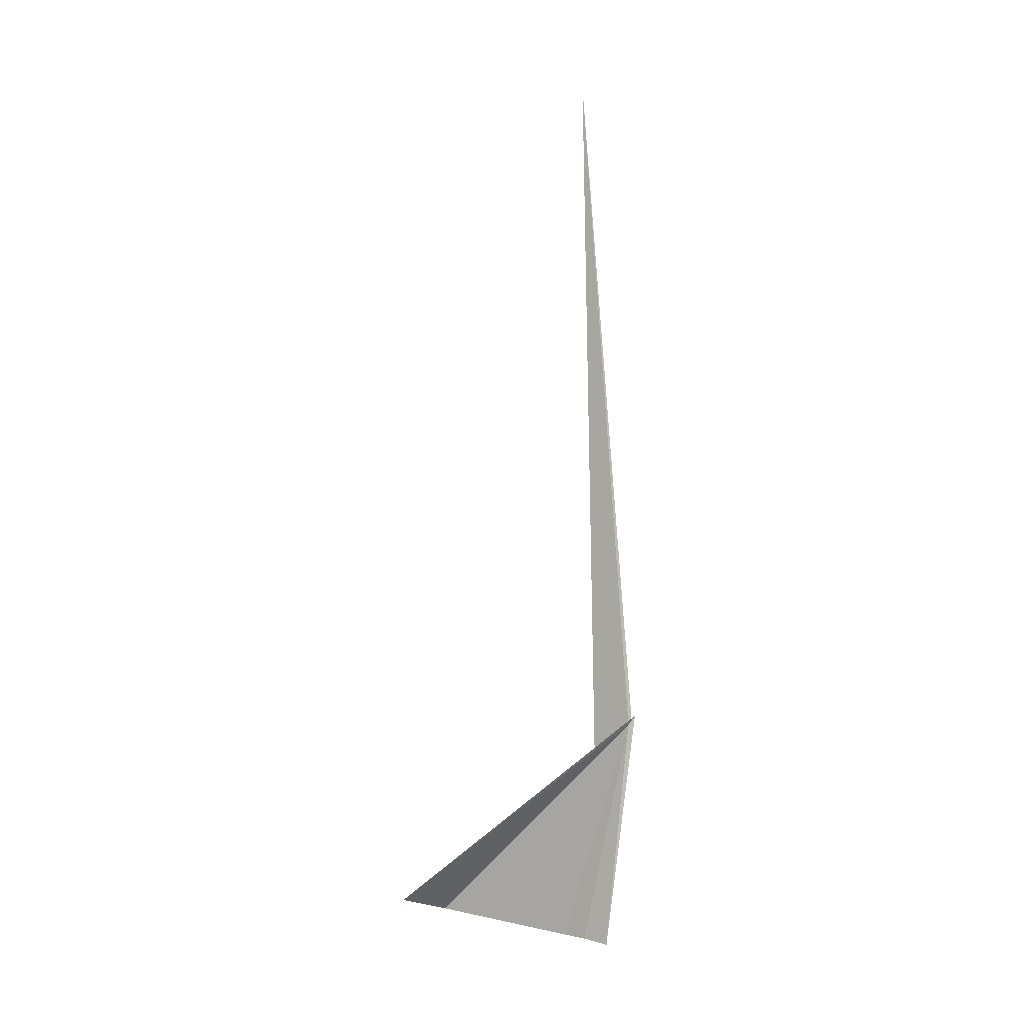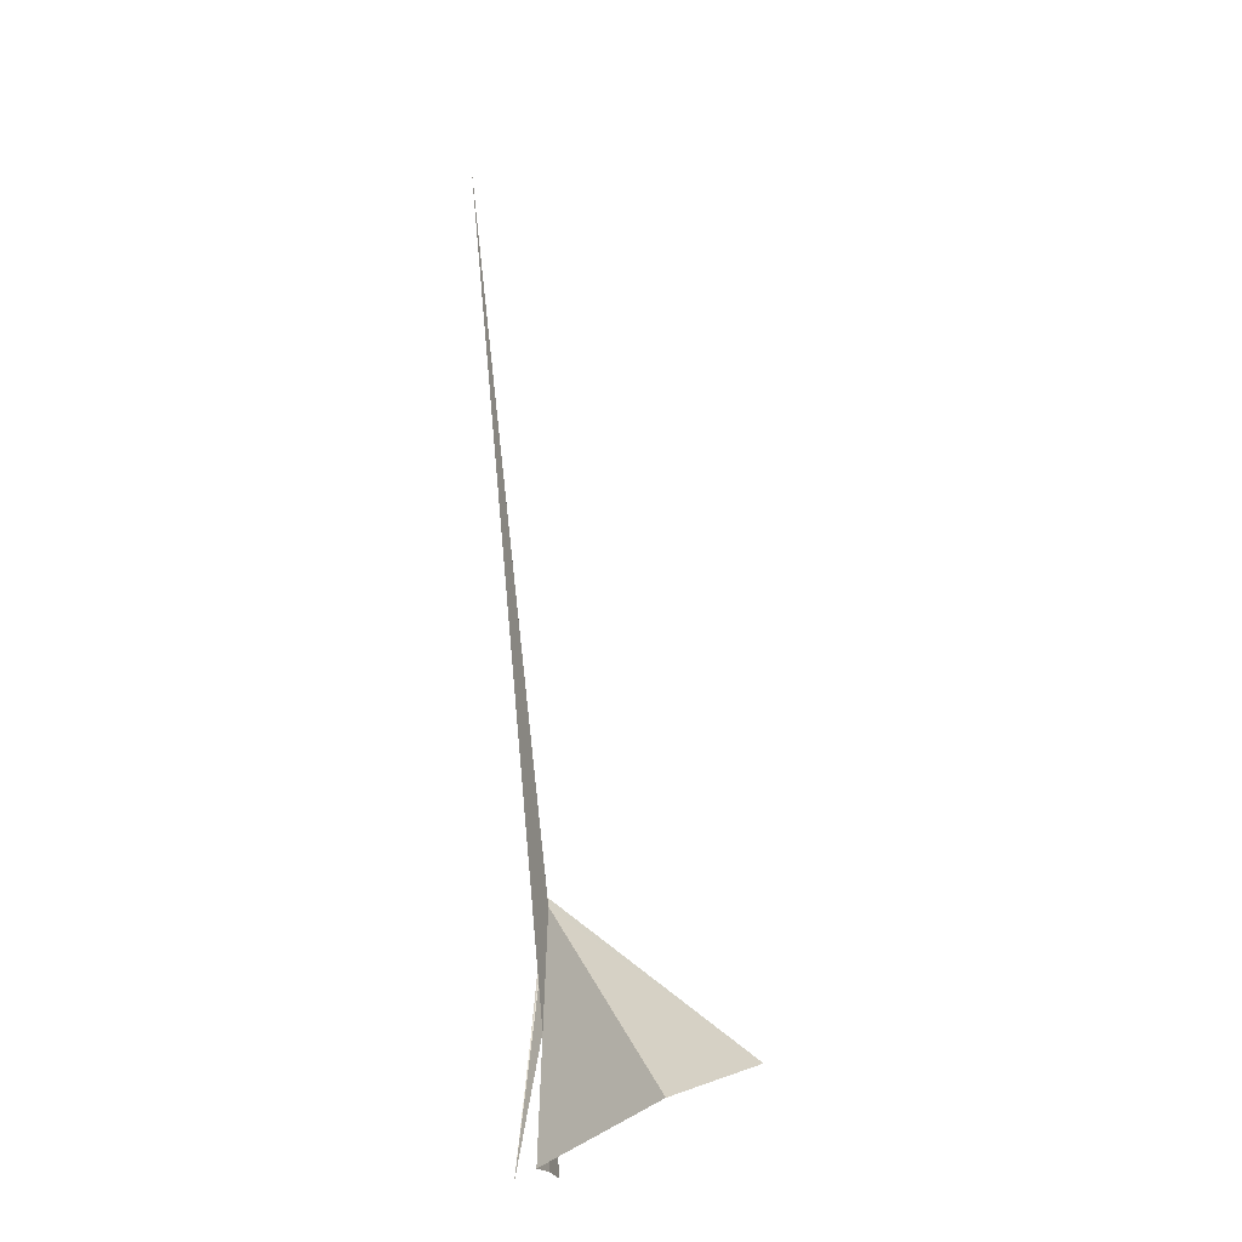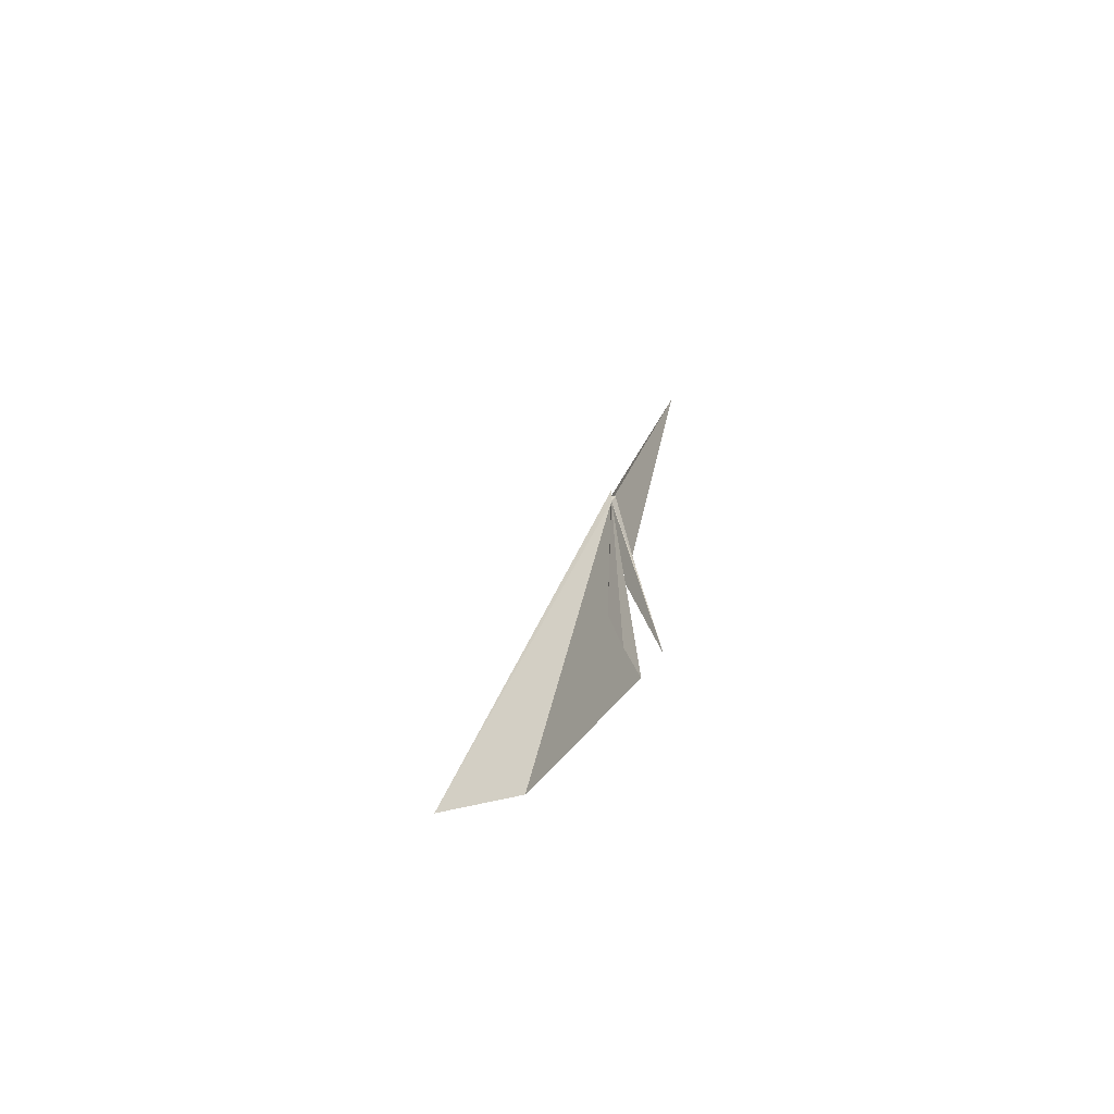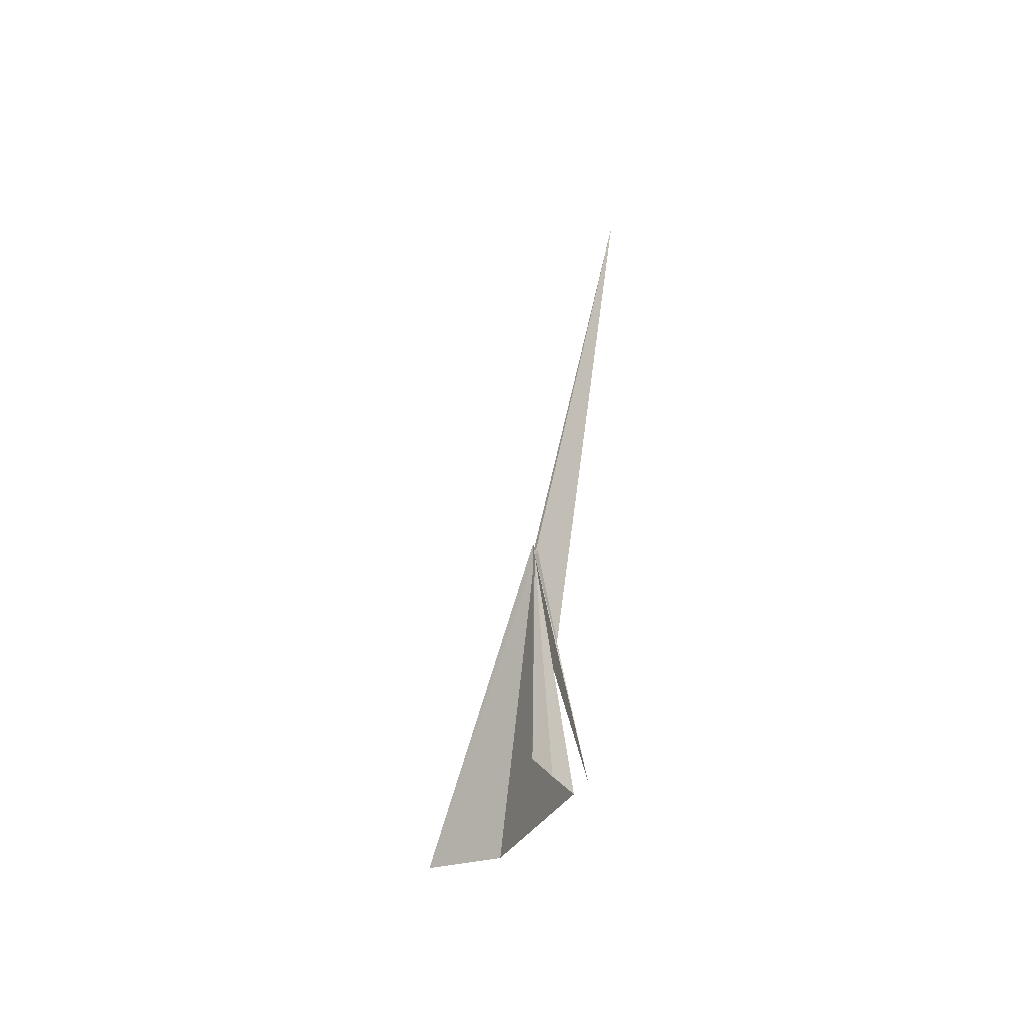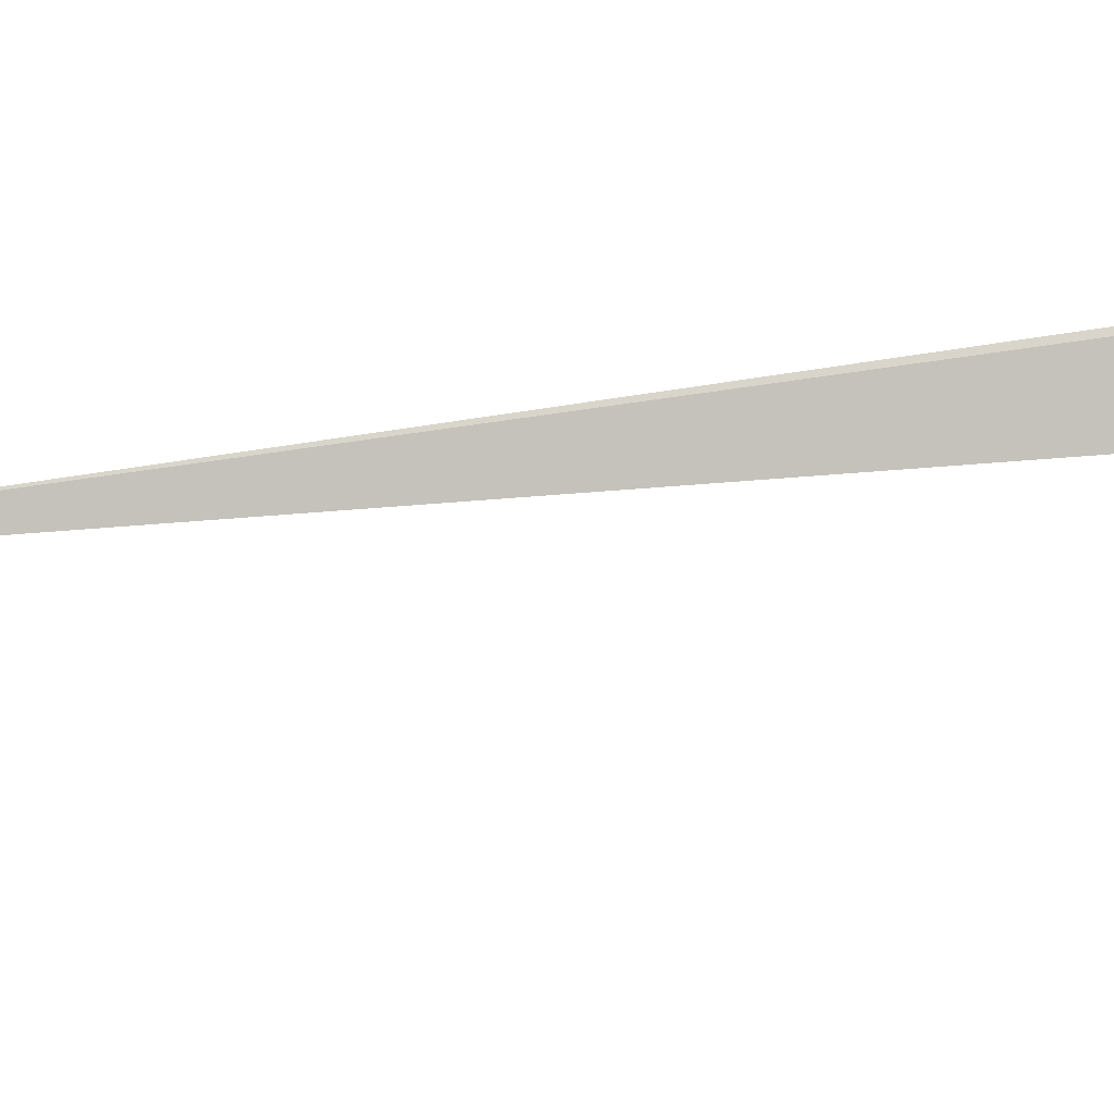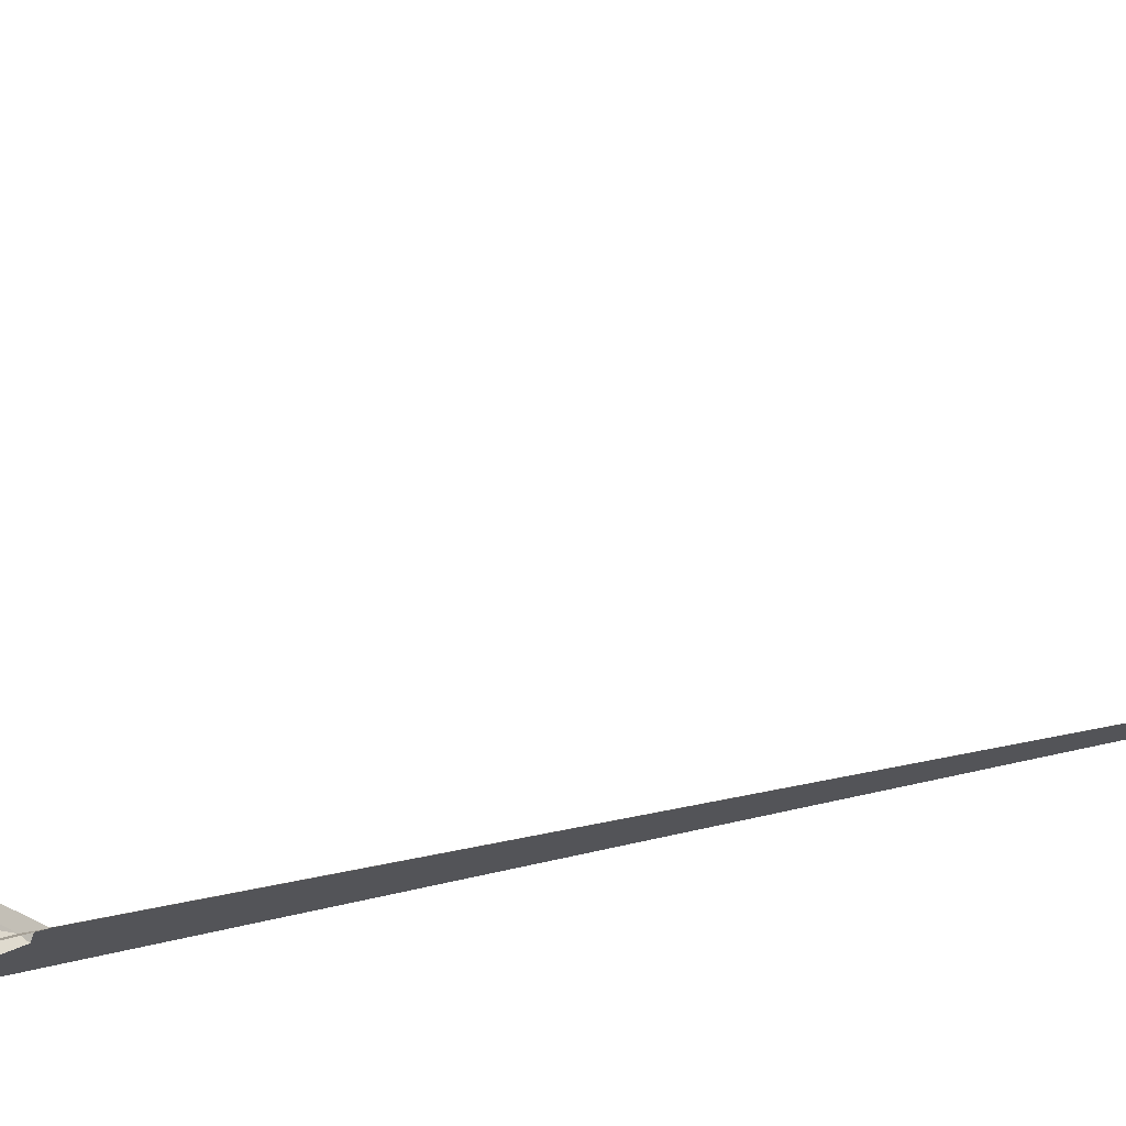
<metadata>
{"format":"obj","ext":"obj","renderer":"f3d","projection":"perspective","resolution":1024,"background":"white","views":[{"elev":1.1,"azim":145.6,"up":"+Z"},{"elev":-20.0,"azim":35.3,"up":"+Z"},{"elev":-73.2,"azim":-135.6,"up":"+Z"},{"elev":-52.5,"azim":-123.8,"up":"+Z"},{"elev":18.0,"azim":90.7,"up":"+Y"},{"elev":52.4,"azim":-110.7,"up":"+Y"}]}
</metadata>
<code>
v -211.1 -4.378 103.8
v -211.1 -4.404 103.7
v -211.1 -4.468 104.4
v -211.1 -4.386 103.6
v -211.1 -4.408 103.6
v -211.1 -4.374 103.8
v -211 -4.446 103.7
v -210.9 -4.42 103.7
v -211.1 -4.426 103.6
v -211.1 -4.402 103.7
v -211.1 -4.43 103.6
v -211.1 -4.376 103.8
v -211.1 -4.378 103.8
f 1 5 4
f 1 4 6
f 1 8 7
f 1 6 8
f 1 9 2
f 1 10 9
f 1 7 11
f 1 11 5
f 1 13 10
f 1 2 3
f 1 3 12
f 1 12 13

</code>
